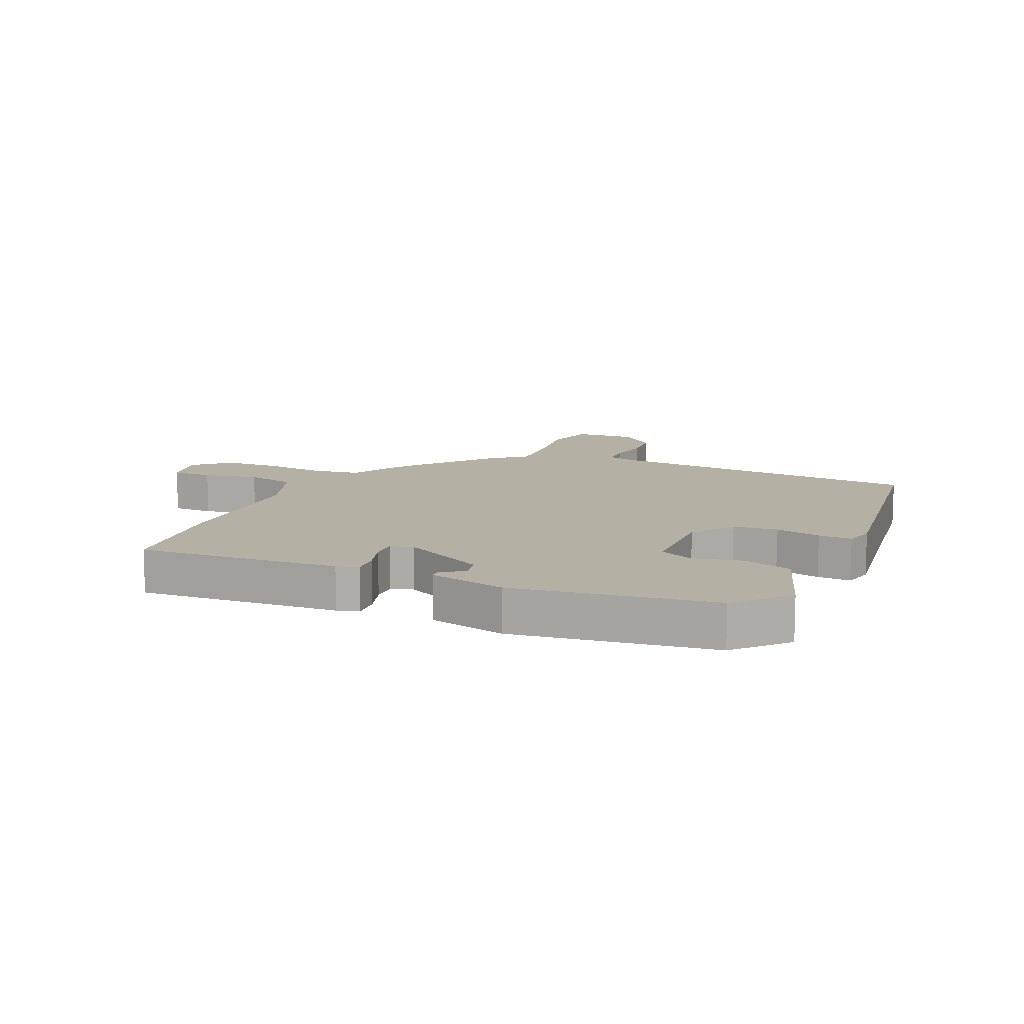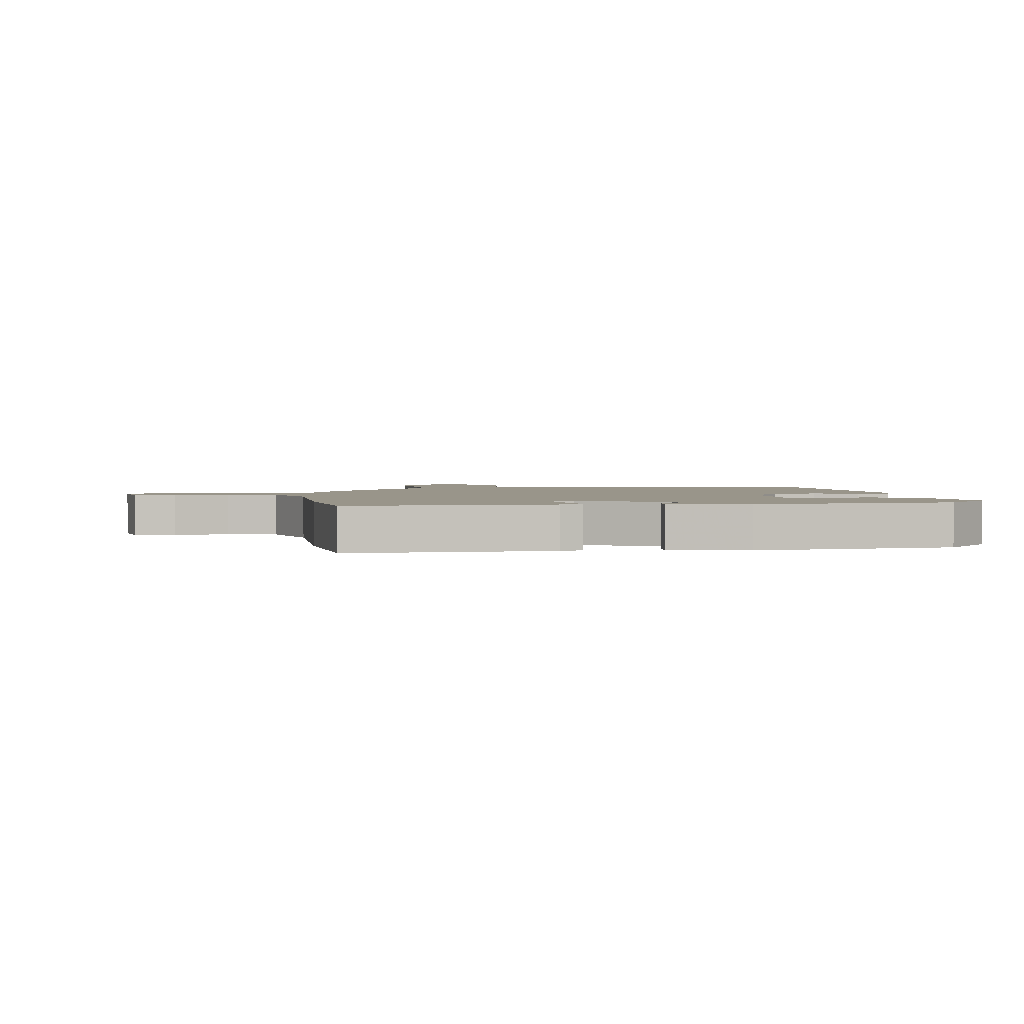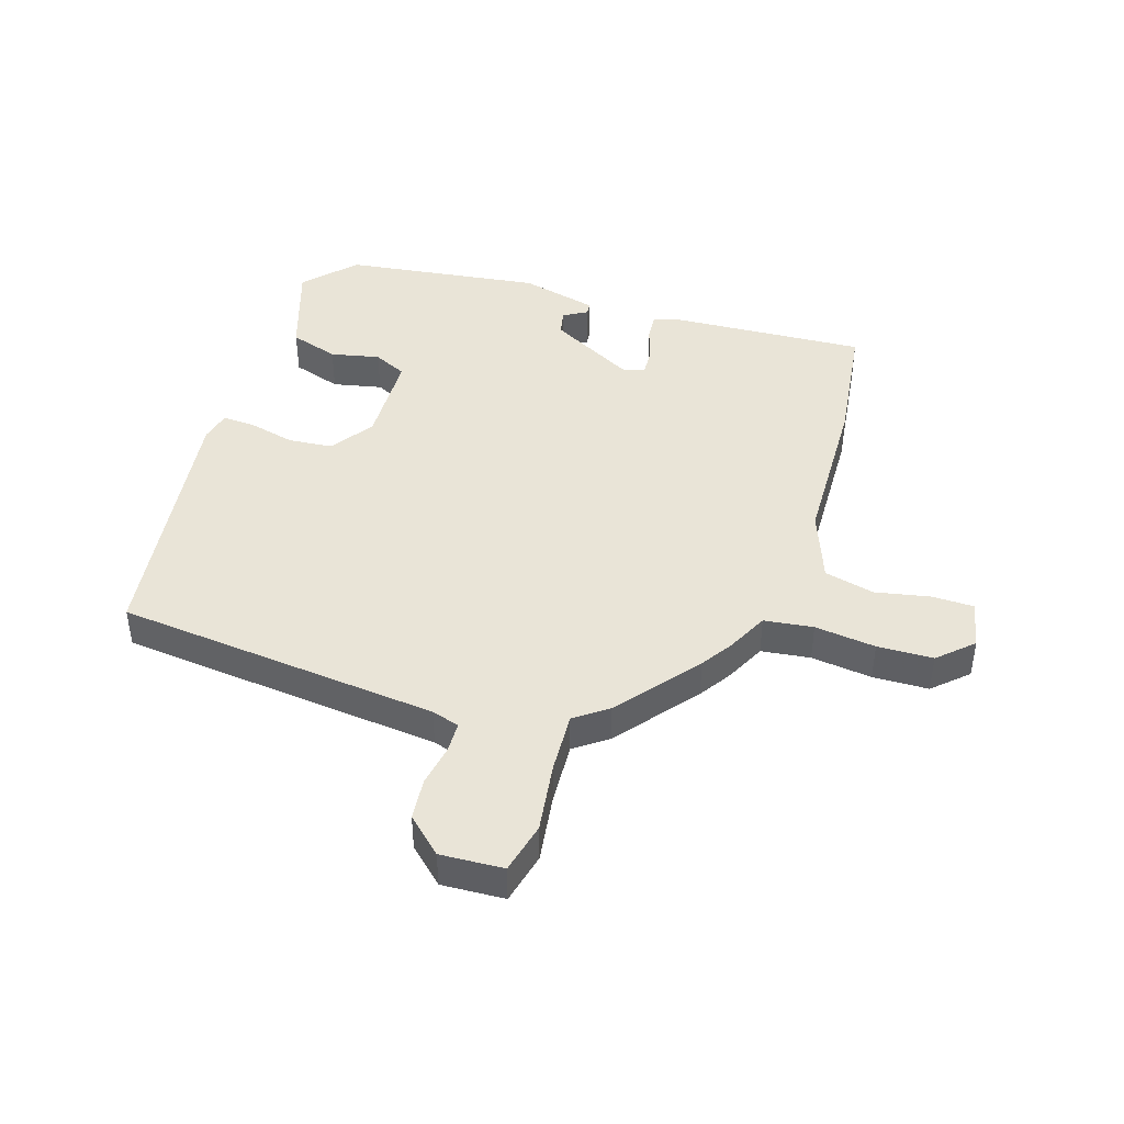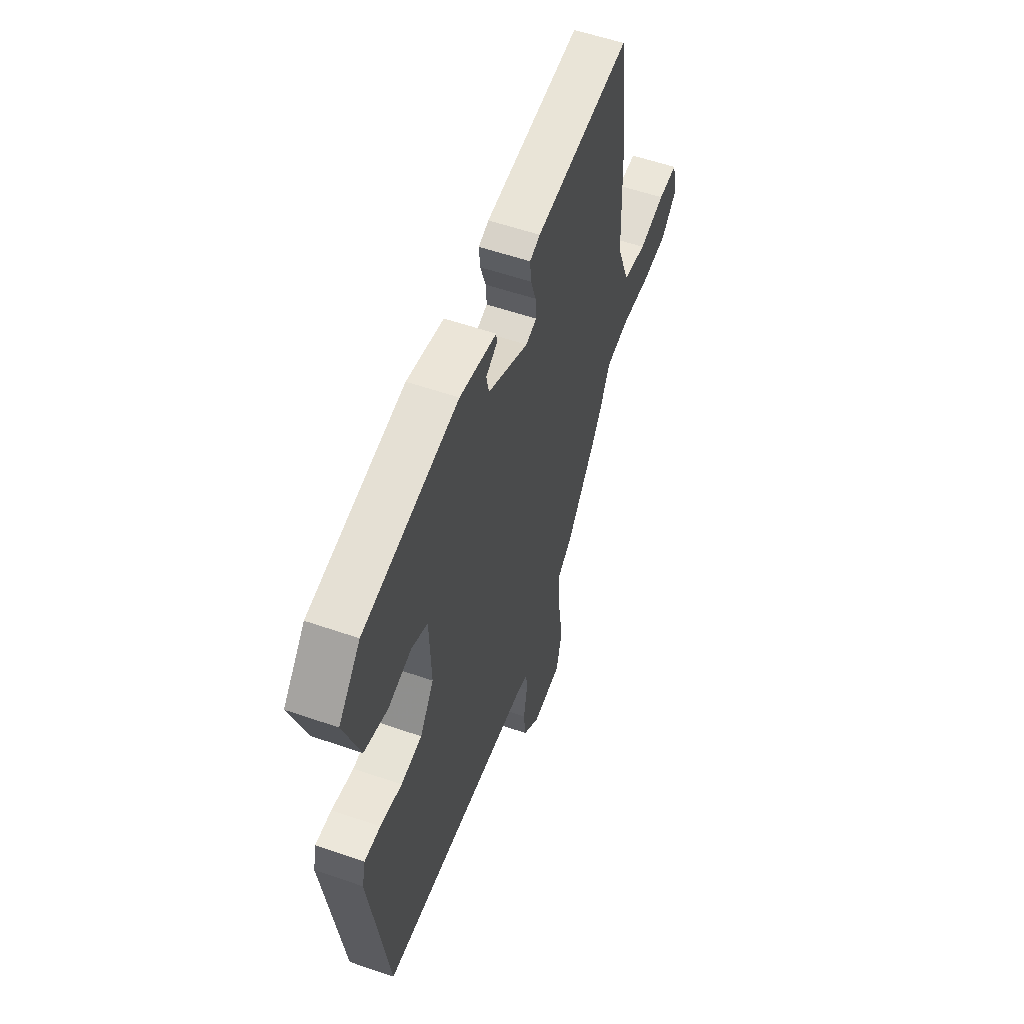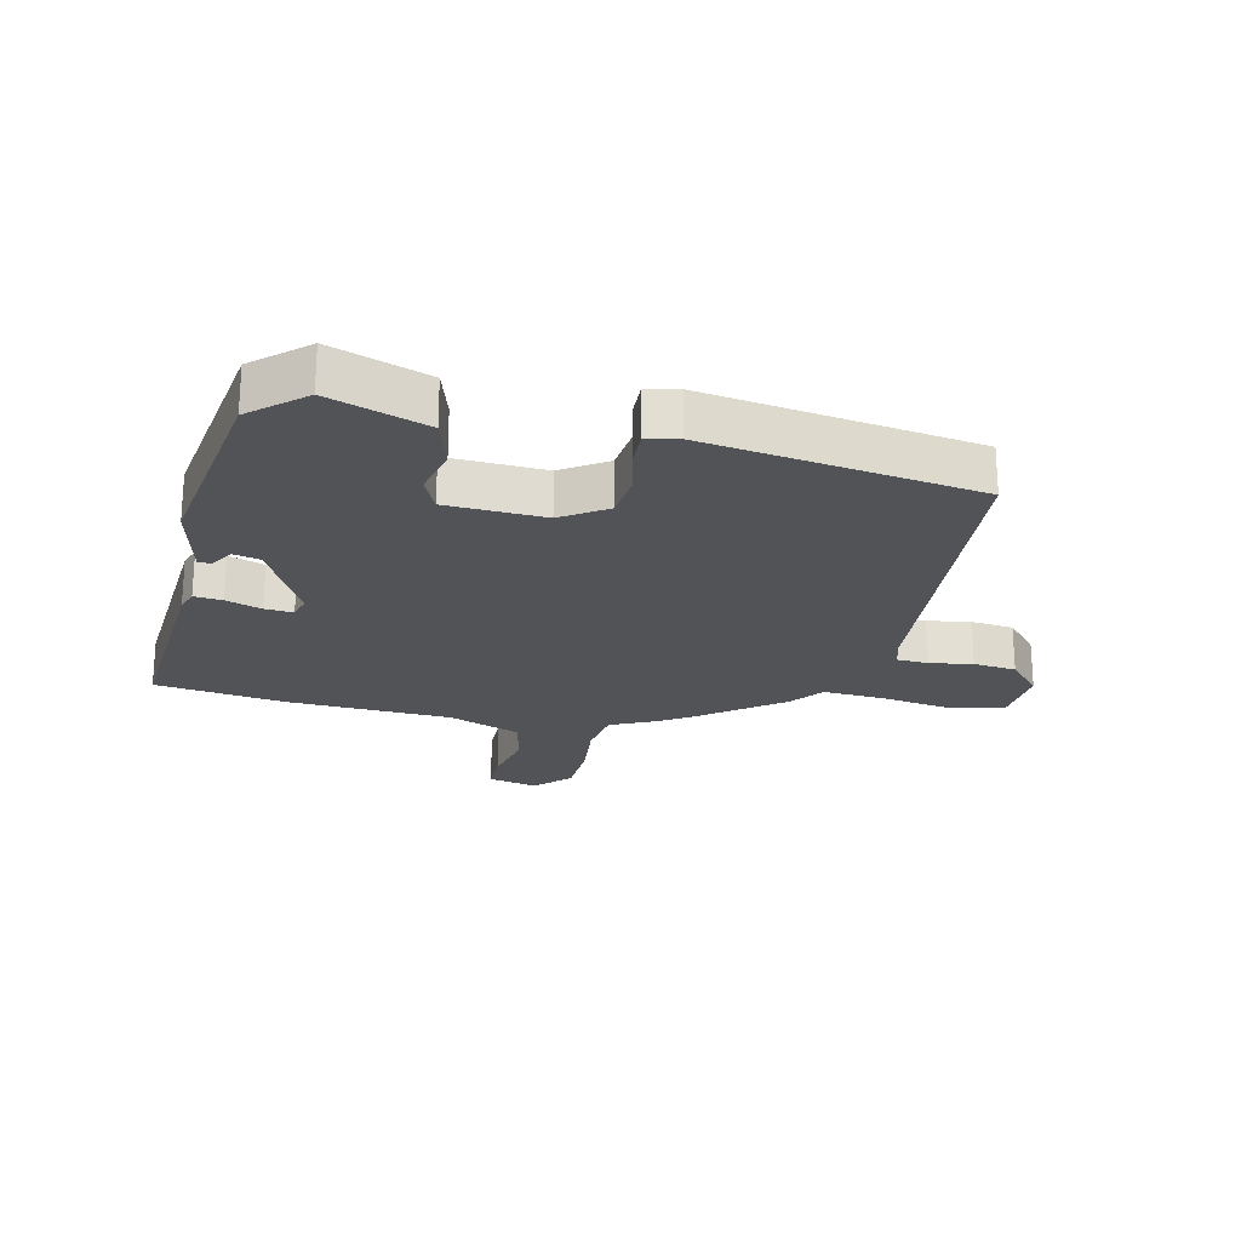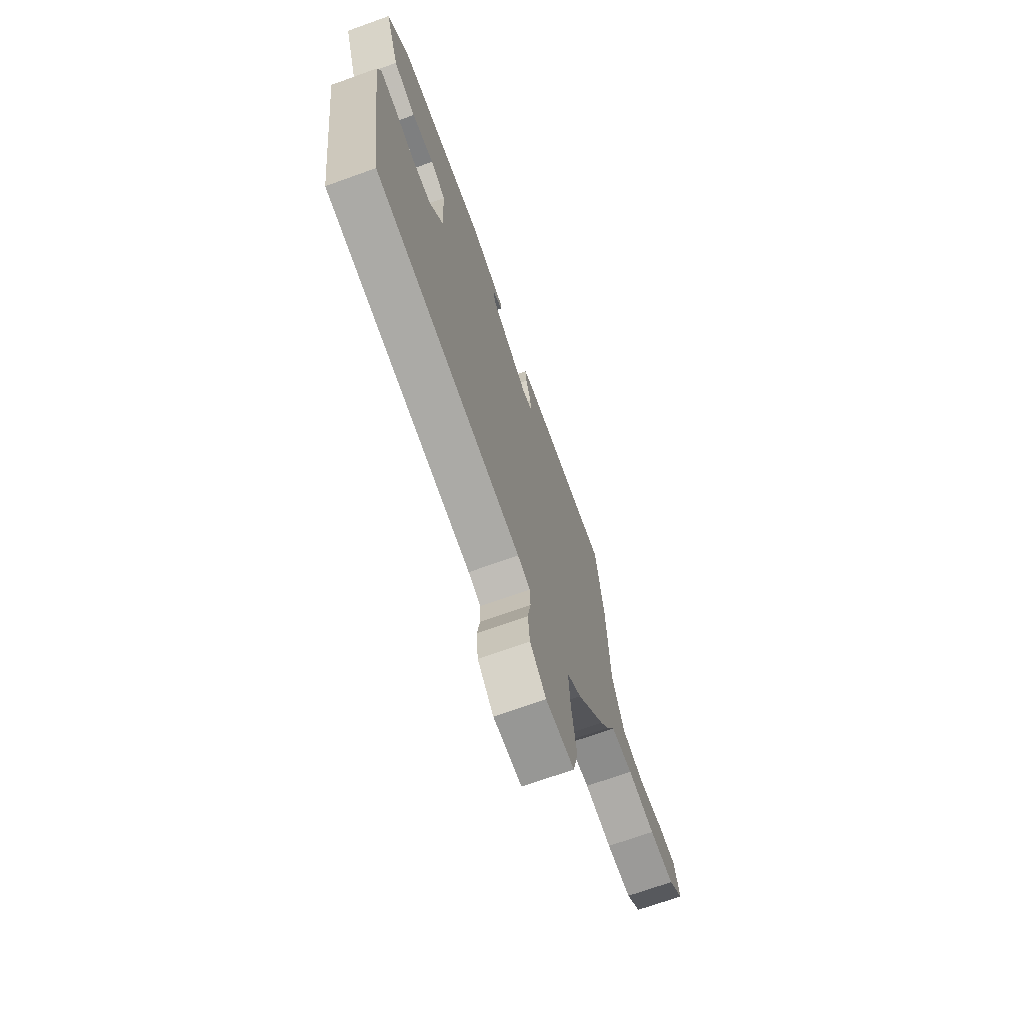
<metadata>
{"format":"obj","ext":"obj","renderer":"f3d","projection":"perspective","resolution":1024,"background":"white","views":[{"elev":11.5,"azim":24.0,"up":"+Y"},{"elev":2.1,"azim":-7.1,"up":"+Y"},{"elev":43.5,"azim":-162.0,"up":"+Y"},{"elev":56.5,"azim":109.9,"up":"+Z"},{"elev":-22.4,"azim":76.6,"up":"+Y"},{"elev":-71.0,"azim":109.7,"up":"+Z"}]}
</metadata>
<code>
v 0.464 0.07 -0.494
v -0.078 0.07 -0.546
v -0.124 0.07 -0.56
v -0.126 0.07 -0.611
v -0.114 0.07 -0.681
v -0.121 0.07 -0.751
v -0.18 0.07 -0.805
v -0.285 0.07 -0.799
v -0.305 0.07 -0.713
v -0.288 0.07 -0.597
v -0.282 0.07 -0.494
v -0.336 0.07 -0.454
v -0.442 0.07 -0.319
v -0.475 0.07 -0.268
v -0.509 0.07 -0.198
v -0.591 0.07 -0.187
v -0.693 0.07 -0.199
v -0.786 0.07 -0.196
v -0.842 0.07 -0.143
v -0.824 0.07 -0.062
v -0.755 0.07 -0.061
v -0.663 0.07 -0.08
v -0.579 0.07 -0.06
v -0.534 0.07 0.058
v -0.524 0.07 0.325
v -0.495 0.07 0.538
v -0.159 0.07 0.517
v -0.123 0.07 0.505
v -0.127 0.07 0.459
v -0.146 0.07 0.401
v -0.149 0.07 0.355
v -0.111 0.07 0.345
v 0.031 0.07 0.421
v 0.04 0.07 0.464
v 0.001 0.07 0.487
v 0.003 0.07 0.508
v 0.132 0.07 0.539
v 0.463 0.07 0.493
v 0.539 0.07 0.409
v 0.485 0.07 0.25
v 0.403 0.07 0.224
v 0.321 0.07 0.242
v 0.265 0.07 0.216
v 0.259 0.07 0.057
v 0.308 0.07 -0.015
v 0.382 0.07 -0.022
v 0.458 0.07 -0.004
v 0.514 0.07 -0.001
v 0.526 0.07 -0.053
v 0.464 0 -0.494
v -0.078 0 -0.546
v -0.124 0 -0.56
v -0.126 0 -0.611
v -0.114 0 -0.681
v -0.121 0 -0.751
v -0.18 0 -0.805
v -0.285 0 -0.799
v -0.305 0 -0.713
v -0.288 0 -0.597
v -0.282 0 -0.494
v -0.336 0 -0.454
v -0.442 0 -0.319
v -0.475 0 -0.268
v -0.509 0 -0.198
v -0.591 0 -0.187
v -0.693 0 -0.199
v -0.786 0 -0.196
v -0.842 0 -0.143
v -0.824 0 -0.062
v -0.755 0 -0.061
v -0.663 0 -0.08
v -0.579 0 -0.06
v -0.534 0 0.058
v -0.524 0 0.325
v -0.495 0 0.538
v -0.159 0 0.517
v -0.123 0 0.505
v -0.127 0 0.459
v -0.146 0 0.401
v -0.149 0 0.355
v -0.111 0 0.345
v 0.031 0 0.421
v 0.04 0 0.464
v 0.001 0 0.487
v 0.003 0 0.508
v 0.132 0 0.539
v 0.463 0 0.493
v 0.539 0 0.409
v 0.485 0 0.25
v 0.403 0 0.224
v 0.321 0 0.242
v 0.265 0 0.216
v 0.259 0 0.057
v 0.308 0 -0.015
v 0.382 0 -0.022
v 0.458 0 -0.004
v 0.514 0 -0.001
v 0.526 0 -0.053
f 49 1 2
f 48 49 2
f 47 48 2
f 46 47 2
f 45 46 2 3
f 44 45 3
f 43 44 3
f 40 41 42
f 39 40 42
f 38 39 42
f 37 38 42
f 36 37 42
f 36 42 43
f 34 35 36
f 34 36 43
f 33 34 43 3
f 28 29 30
f 27 28 30
f 26 27 30
f 25 26 30
f 24 25 30
f 23 24 30 31
f 20 21 22
f 19 20 22
f 18 19 22
f 17 18 22
f 16 17 22
f 15 16 22 23
f 13 14 15
f 12 13 15
f 11 12 15
f 23 31 32
f 15 23 32
f 11 15 32
f 8 9 10
f 7 8 10
f 6 7 10
f 5 6 10
f 4 5 10
f 10 11 32
f 4 10 32
f 3 4 32
f 3 32 33
f 51 50 98
f 51 98 97
f 51 97 96
f 51 96 95
f 52 51 95 94
f 52 94 93
f 52 93 92
f 91 90 89
f 91 89 88
f 91 88 87
f 91 87 86
f 91 86 85
f 92 91 85
f 85 84 83
f 92 85 83
f 52 92 83 82
f 79 78 77
f 79 77 76
f 79 76 75
f 79 75 74
f 79 74 73
f 80 79 73 72
f 71 70 69
f 71 69 68
f 71 68 67
f 71 67 66
f 71 66 65
f 72 71 65 64
f 64 63 62
f 64 62 61
f 64 61 60
f 81 80 72
f 81 72 64
f 81 64 60
f 59 58 57
f 59 57 56
f 59 56 55
f 59 55 54
f 59 54 53
f 81 60 59
f 81 59 53
f 81 53 52
f 82 81 52
f 1 50 51 2
f 2 51 52 3
f 3 52 53 4
f 4 53 54 5
f 5 54 55 6
f 6 55 56 7
f 7 56 57 8
f 8 57 58 9
f 9 58 59 10
f 10 59 60 11
f 11 60 61 12
f 12 61 62 13
f 13 62 63 14
f 14 63 64 15
f 15 64 65 16
f 16 65 66 17
f 17 66 67 18
f 18 67 68 19
f 19 68 69 20
f 20 69 70 21
f 21 70 71 22
f 22 71 72 23
f 23 72 73 24
f 24 73 74 25
f 25 74 75 26
f 26 75 76 27
f 27 76 77 28
f 28 77 78 29
f 29 78 79 30
f 30 79 80 31
f 31 80 81 32
f 32 81 82 33
f 33 82 83 34
f 34 83 84 35
f 35 84 85 36
f 36 85 86 37
f 37 86 87 38
f 38 87 88 39
f 39 88 89 40
f 40 89 90 41
f 41 90 91 42
f 42 91 92 43
f 43 92 93 44
f 44 93 94 45
f 45 94 95 46
f 46 95 96 47
f 47 96 97 48
f 48 97 98 49
f 49 98 50 1

</code>
